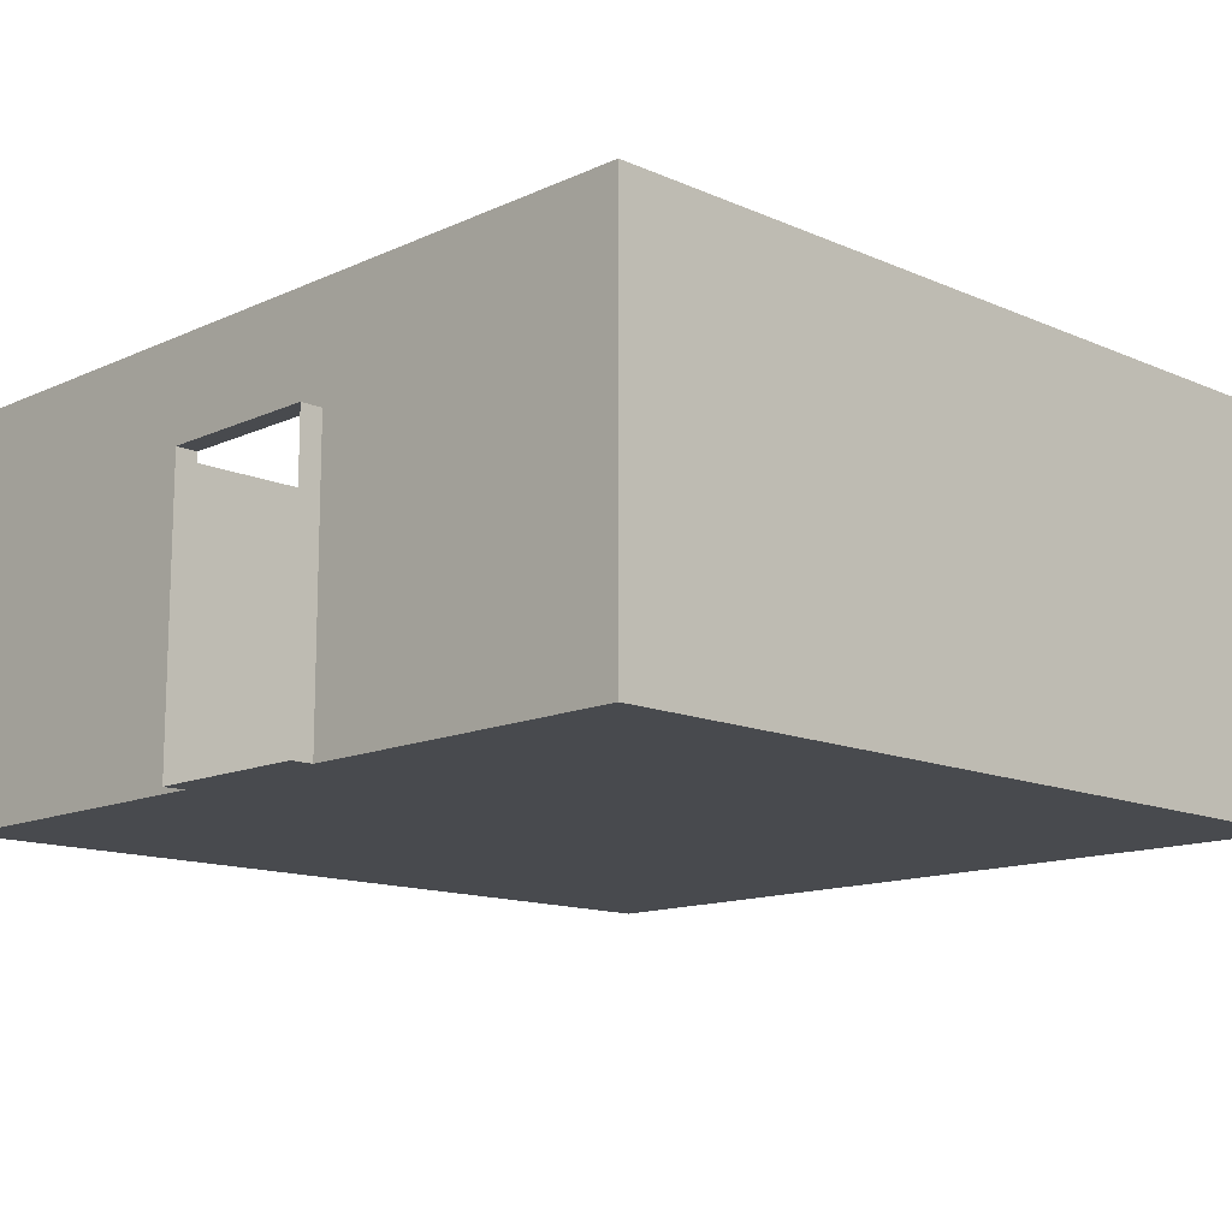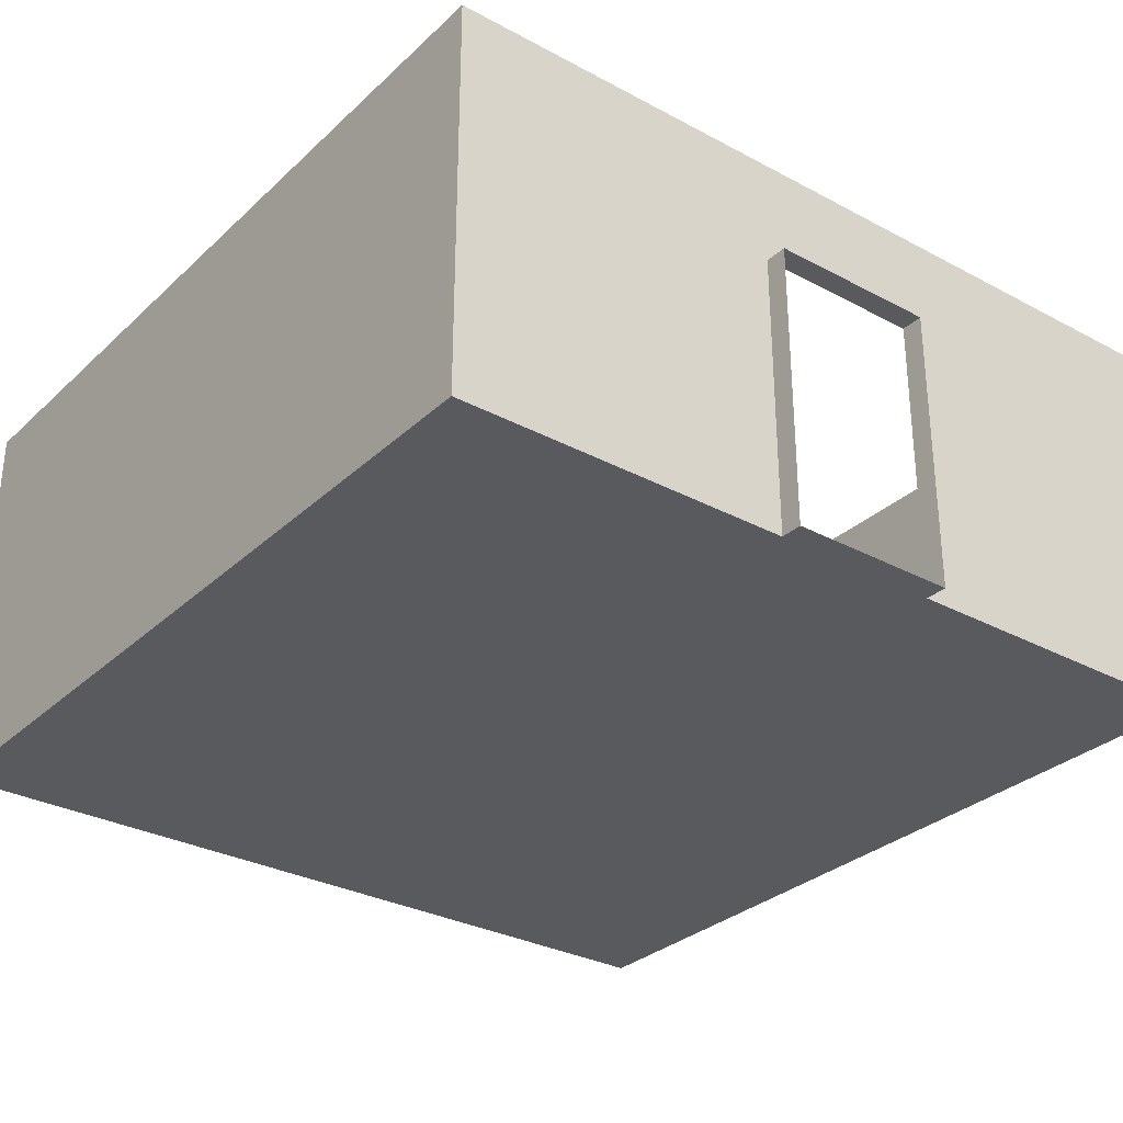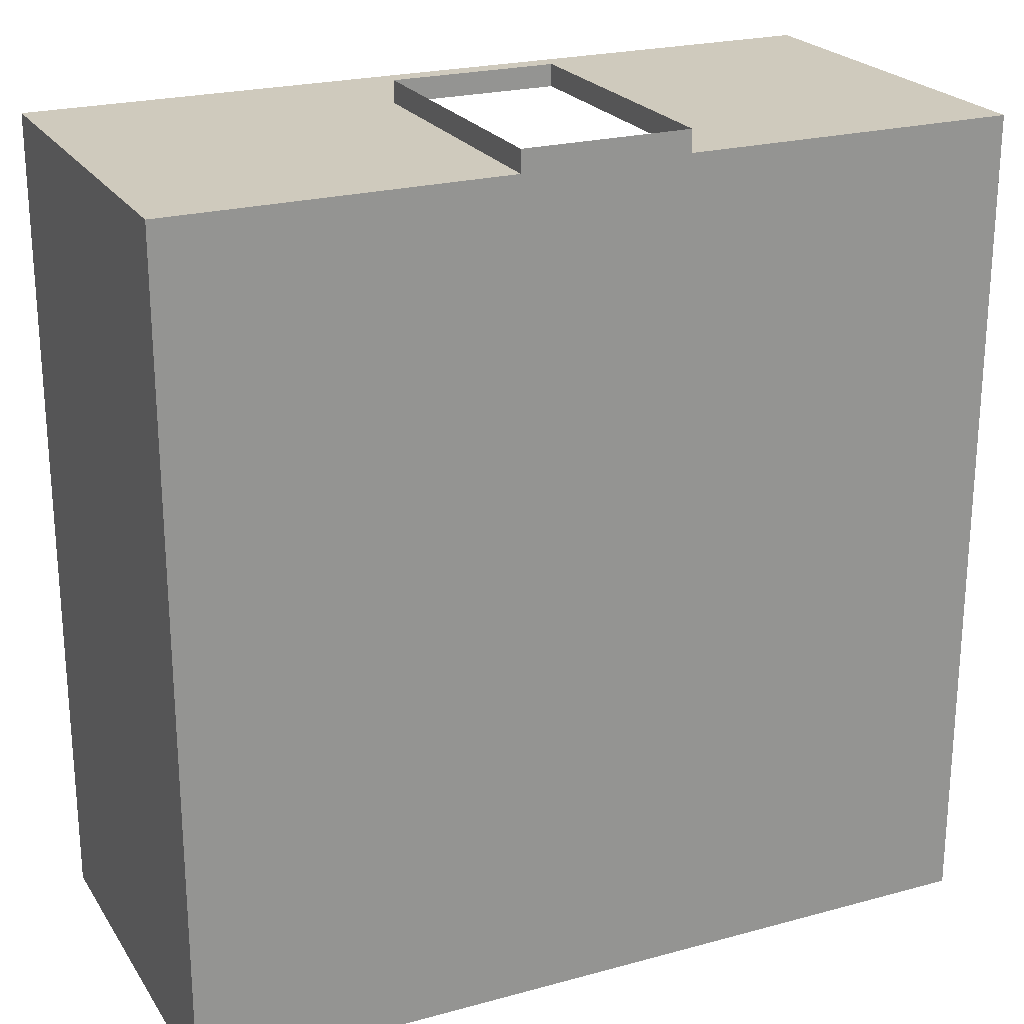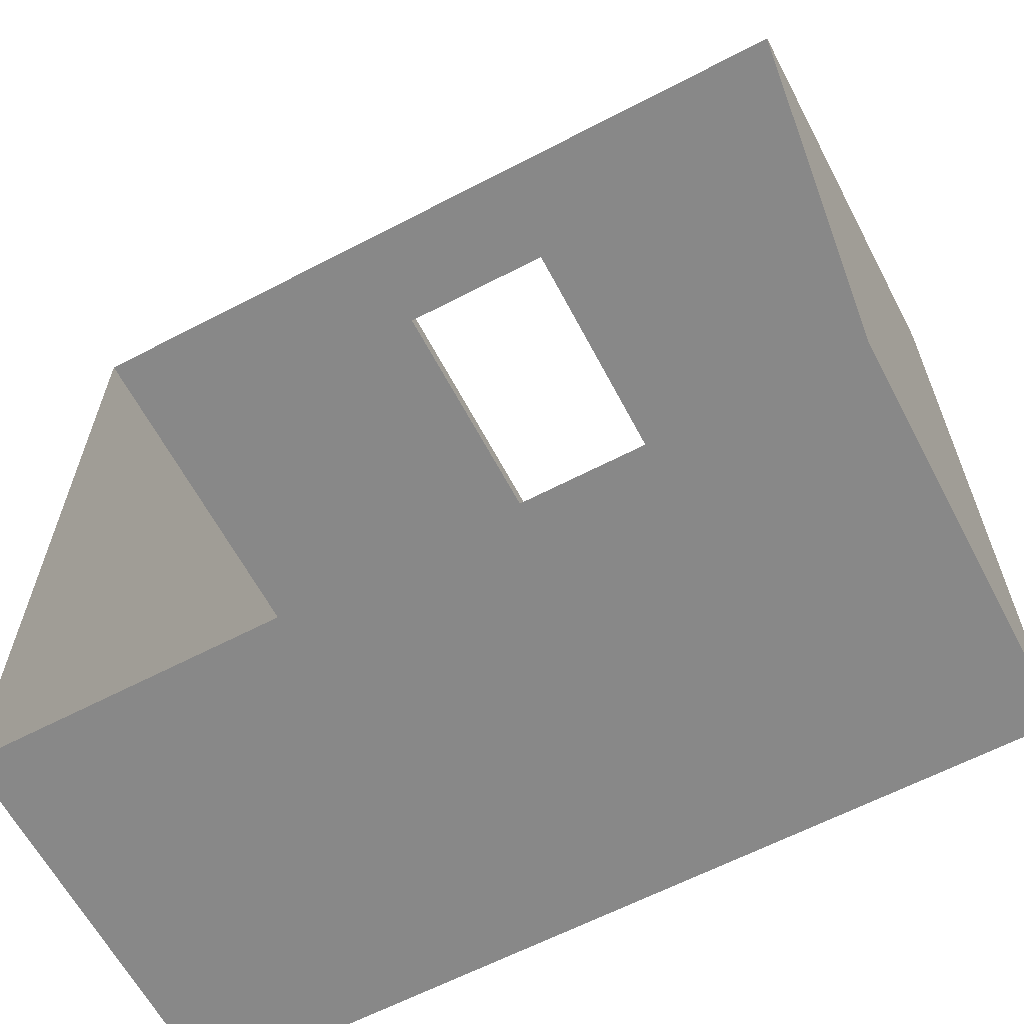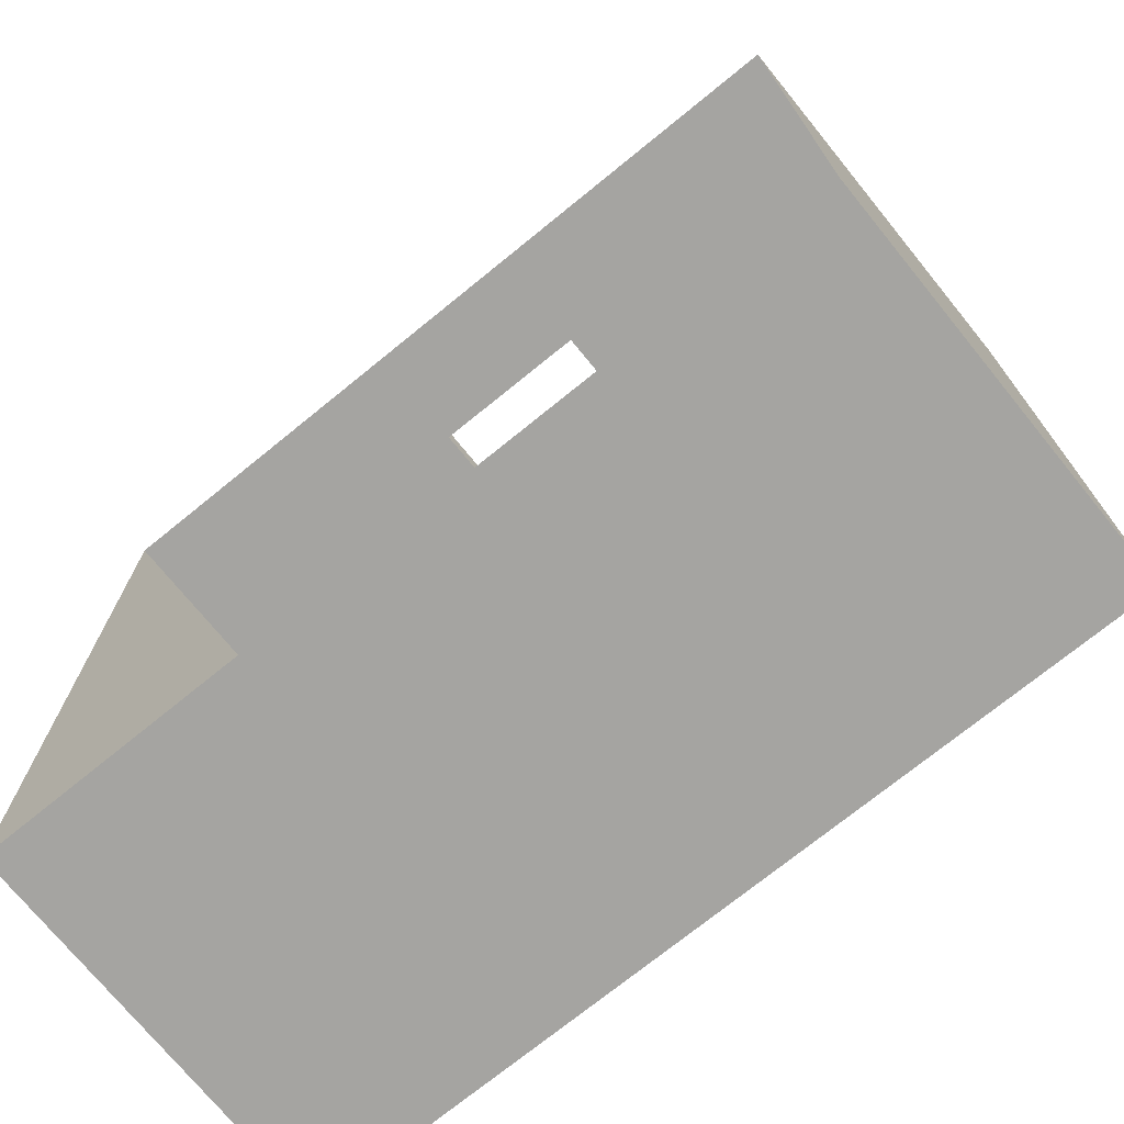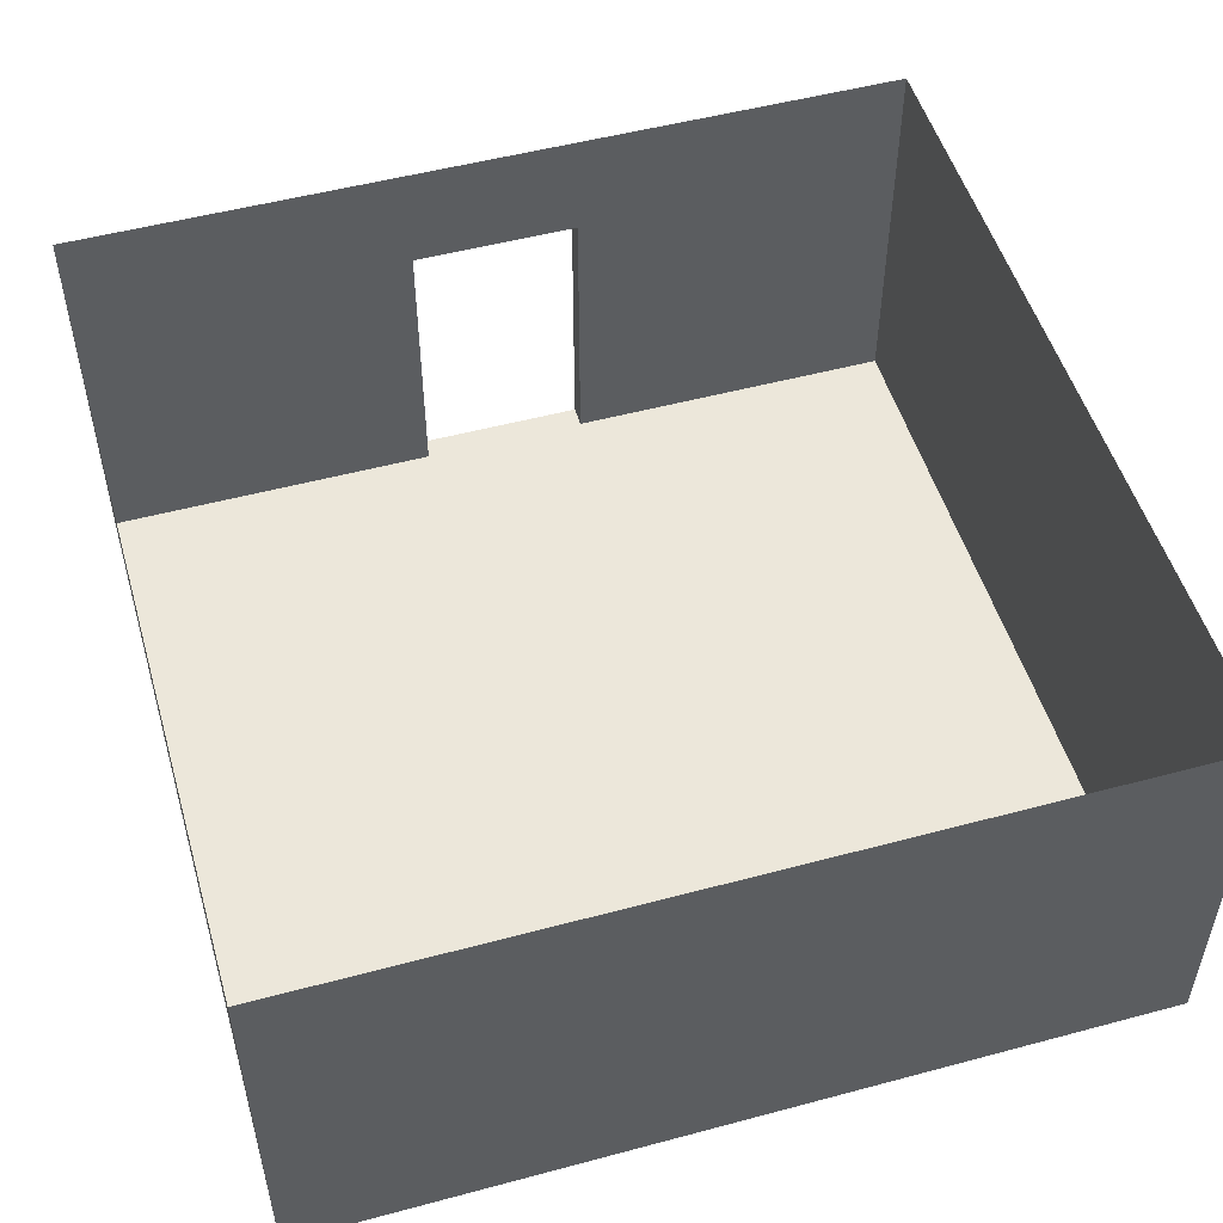
<metadata>
{"format":"obj","ext":"obj","renderer":"f3d","projection":"perspective","resolution":1024,"background":"white","views":[{"elev":-13.3,"azim":45.6,"up":"+Y"},{"elev":-30.7,"azim":-37.6,"up":"+Y"},{"elev":23.0,"azim":-24.9,"up":"+Z"},{"elev":-62.9,"azim":-152.2,"up":"+Z"},{"elev":-73.2,"azim":-140.9,"up":"+Z"},{"elev":51.5,"azim":163.8,"up":"+Y"}]}
</metadata>
<code>
o RoomTile1,_Plane.008
v 11.8 0 -15.8
v 11.8 0 -8.2
v 4.2 0 -8.2
v 4.2 0 -15.8
v 4.2 0 -11.24
v 4.2 0 -12.76
v 11.8 0 -12.76
v 11.8 0 -11.24
v 8.76 0 -15.8
v 7.24 0 -15.8
v 8.76 0 -8.2
v 7.24 0 -8.2
v 8.76 0 -8
v 7.24 0 -8
v 8.76 0 -11.24
v 7.24 0 -11.24
v 8.76 0 -12.76
v 7.24 0 -12.76
v 4.2 2.6 -12.76
v 4.2 2.6 -15.8
v 7.24 2.6 -15.8
v 7.24 2.6 -8.2
v 4.2 2.6 -8.2
v 11.8 2.6 -11.24
v 11.8 2.6 -8.2
v 11.8 2.6 -15.8
v 7.24 2.6 -8
v 4.2 2.6 -11.24
v 11.8 2.6 -12.76
v 8.76 2.6 -15.8
v 8.76 2.6 -8.2
v 8.76 2.6 -8
v 4.2 3.6 -12.76
v 4.2 3.6 -15.8
v 7.24 3.6 -15.8
v 7.24 3.6 -8.2
v 4.2 3.6 -8.2
v 11.8 3.6 -11.24
v 11.8 3.6 -8.2
v 11.8 3.6 -15.8
v 4.2 3.6 -11.24
v 11.8 3.6 -12.76
v 8.76 3.6 -15.8
v 8.76 3.6 -8.2
f 8 2 25 24
f 9 1 26 30
f 3 5 28 23
f 17 7 1 9
f 11 2 8 15
f 15 8 7 17
f 5 16 18 6
f 16 15 17 18
f 3 12 16 5
f 12 11 15 16
f 12 14 13 11
f 6 18 10 4
f 18 17 9 10
f 12 3 23 22
f 30 26 40 43
f 20 21 35 34
f 19 20 34 33
f 1 7 29 26
f 14 12 22 27
f 11 13 32 31
f 2 11 31 25
f 6 4 20 19
f 4 10 21 20
f 22 23 37 36
f 25 31 44 39
f 23 28 41 37
f 26 29 42 40
f 24 25 39 38
f 36 44 31 22
f 22 31 32 27
f 41 28 19 33
f 6 19 28 5
f 21 30 43 35
f 9 30 21 10
f 24 38 42 29
f 7 8 24 29

</code>
